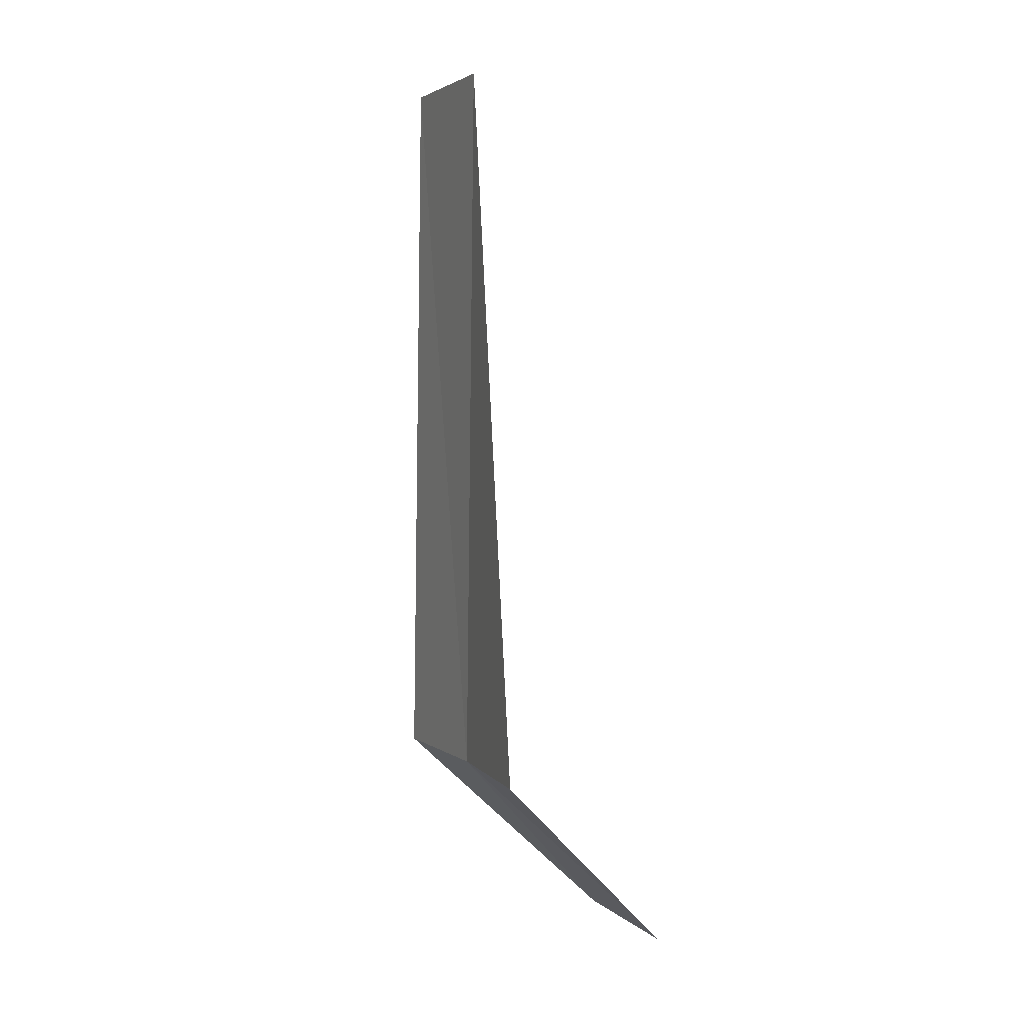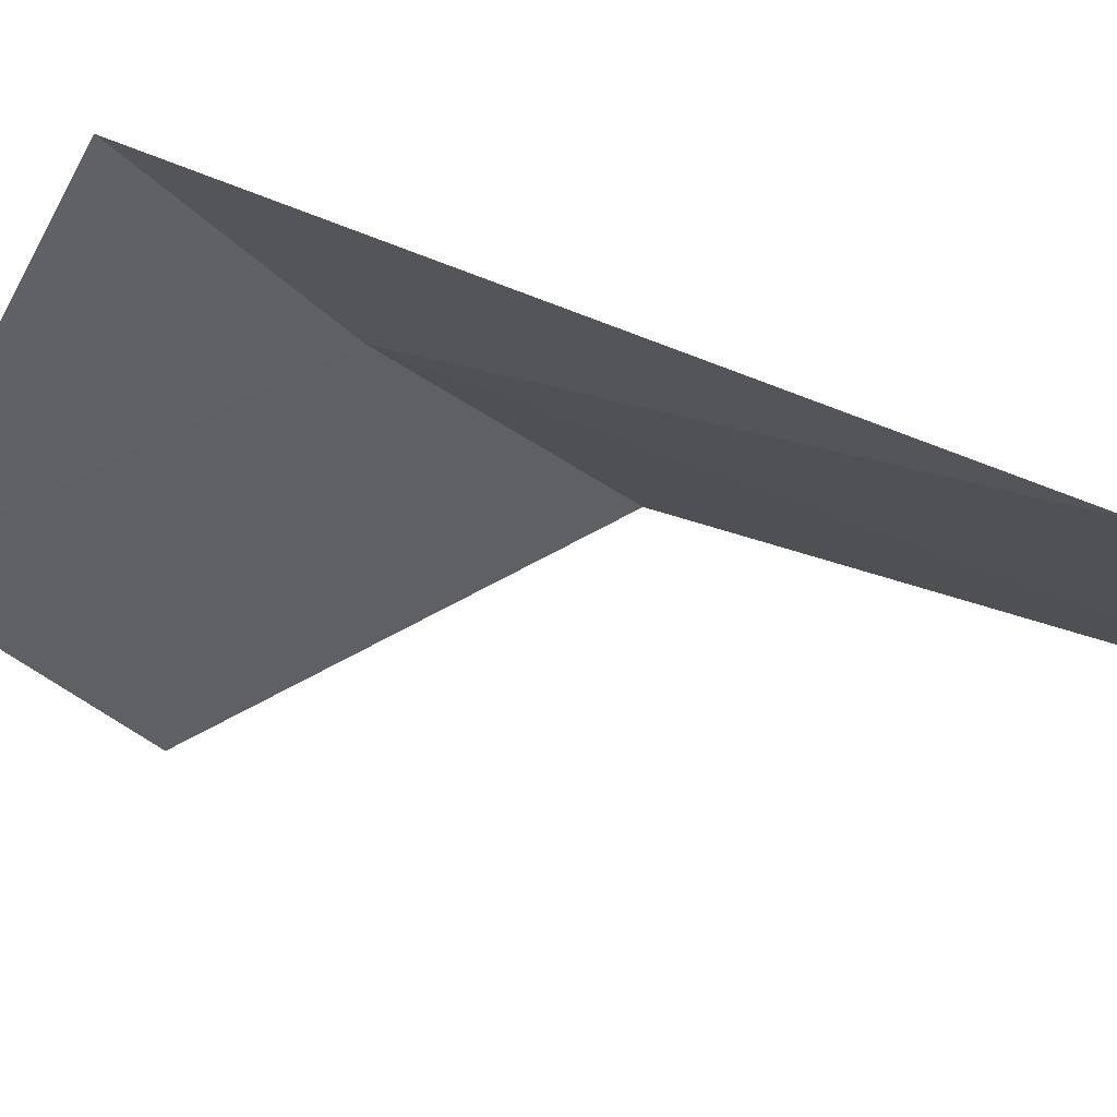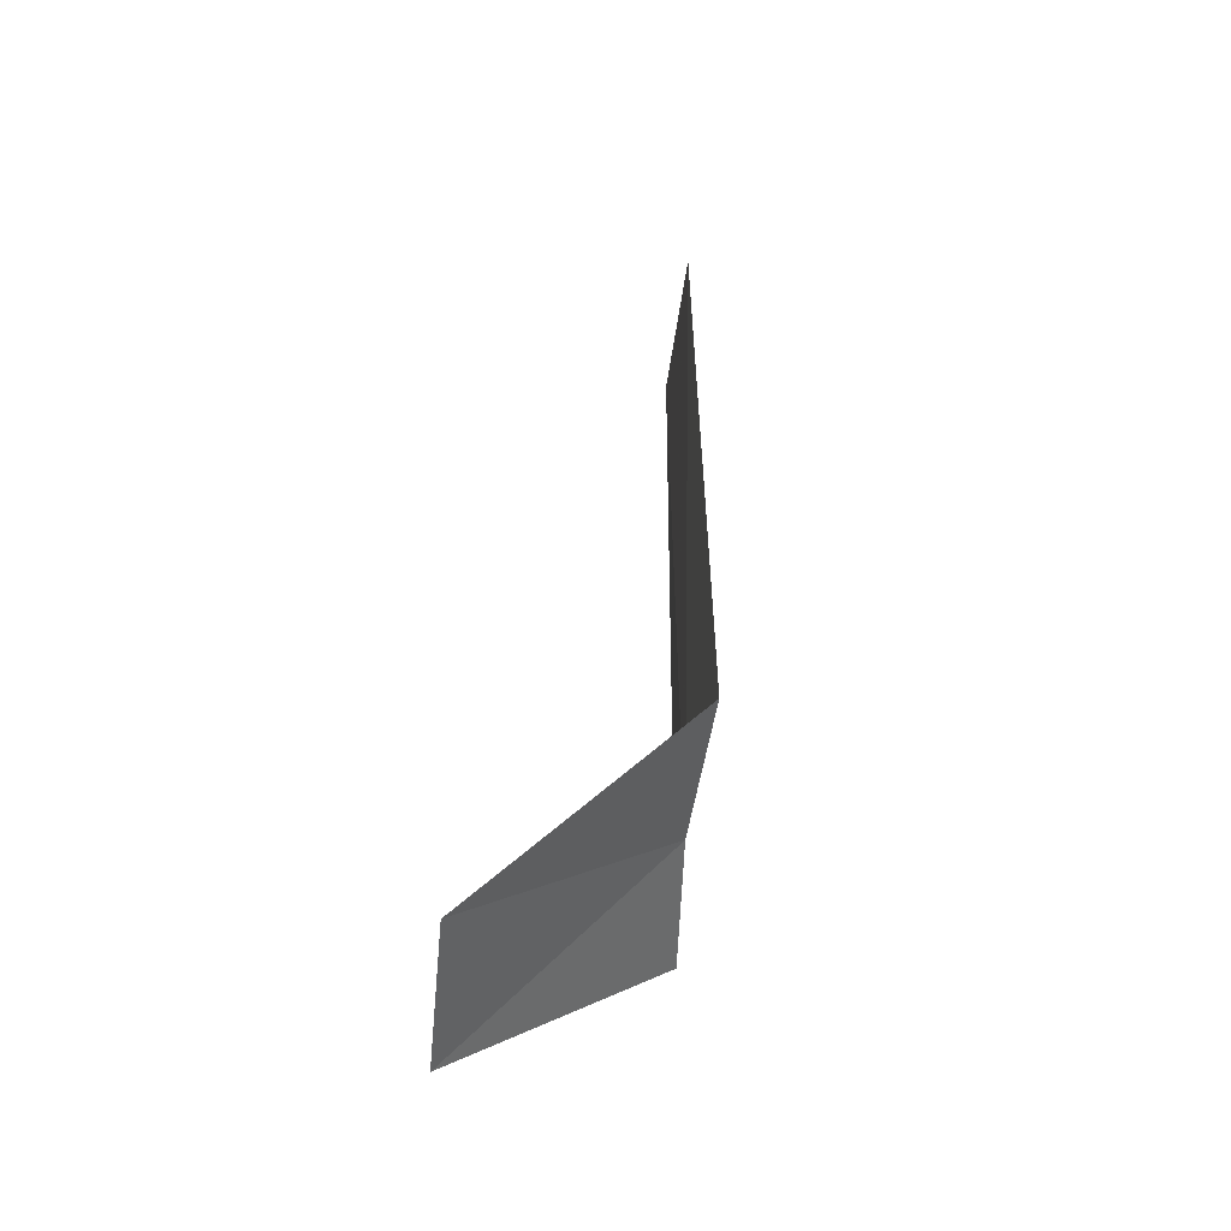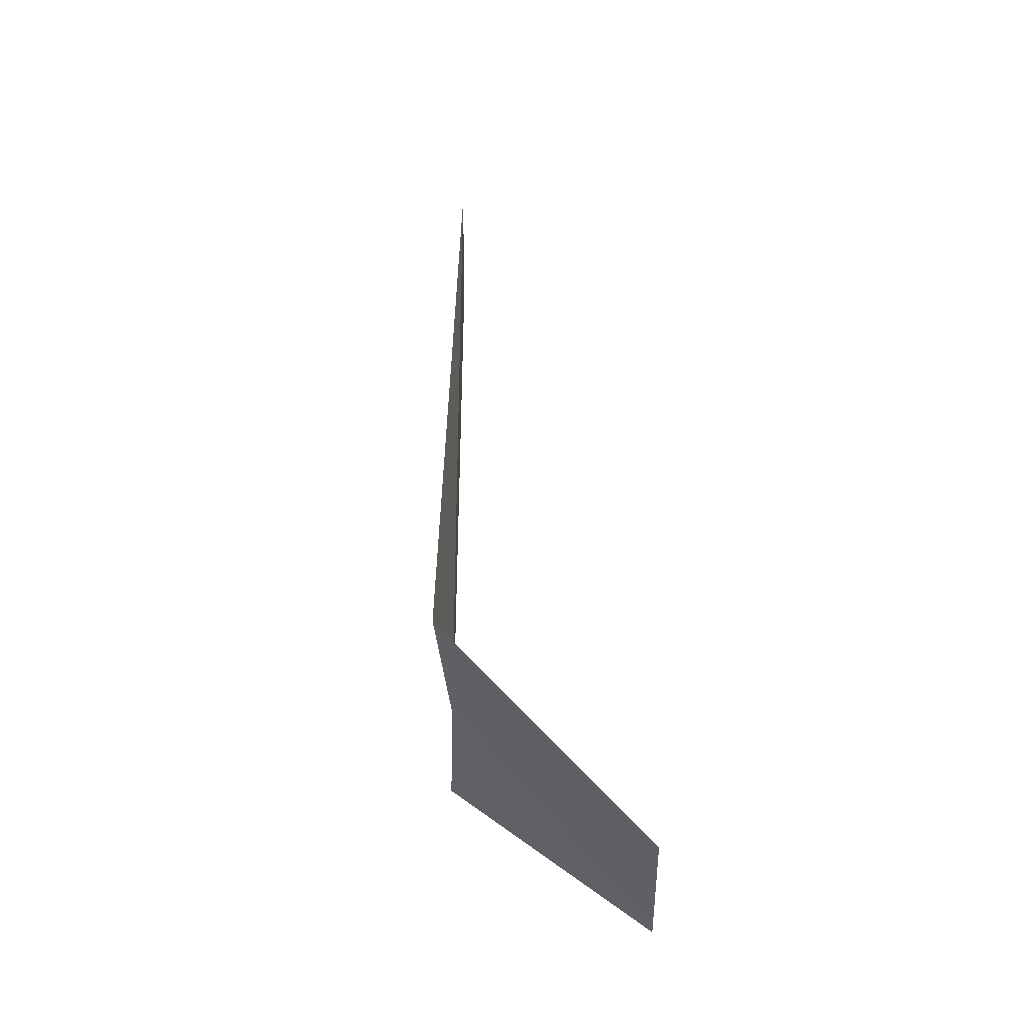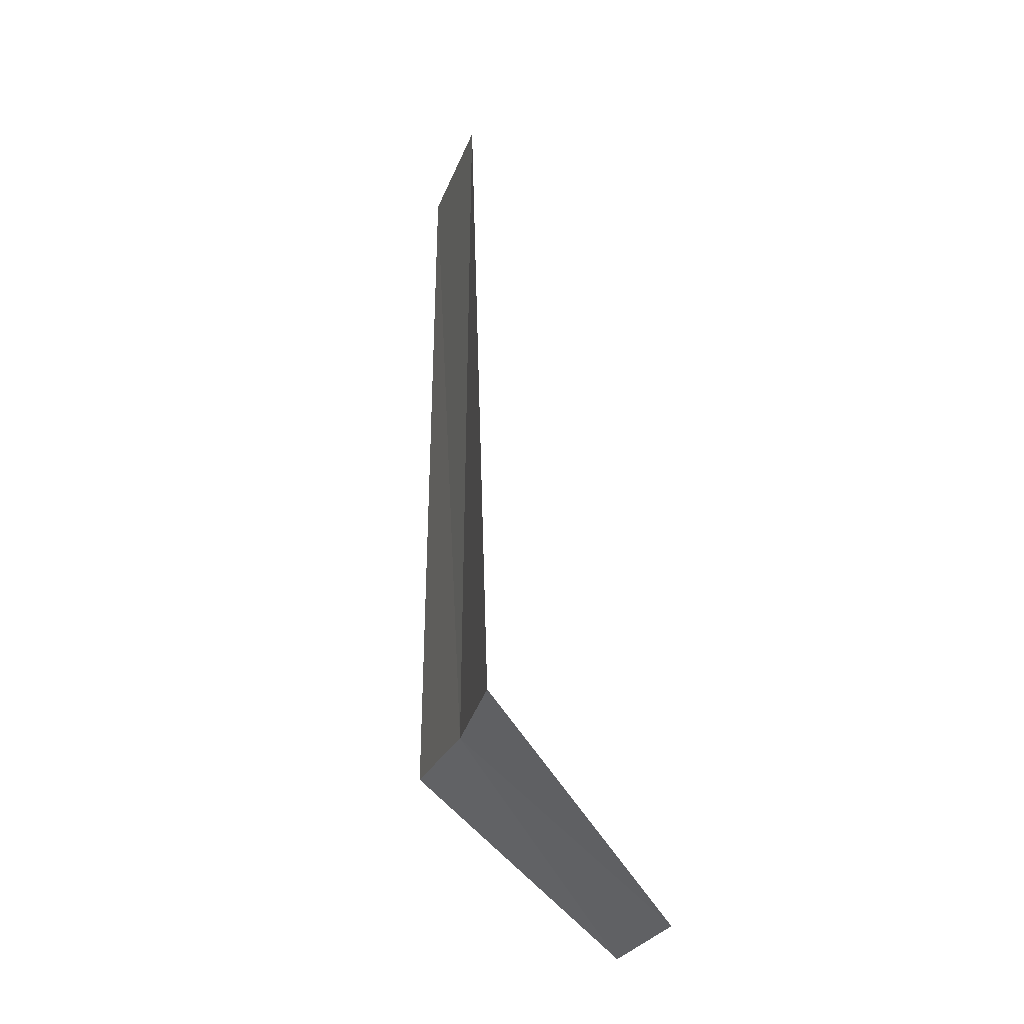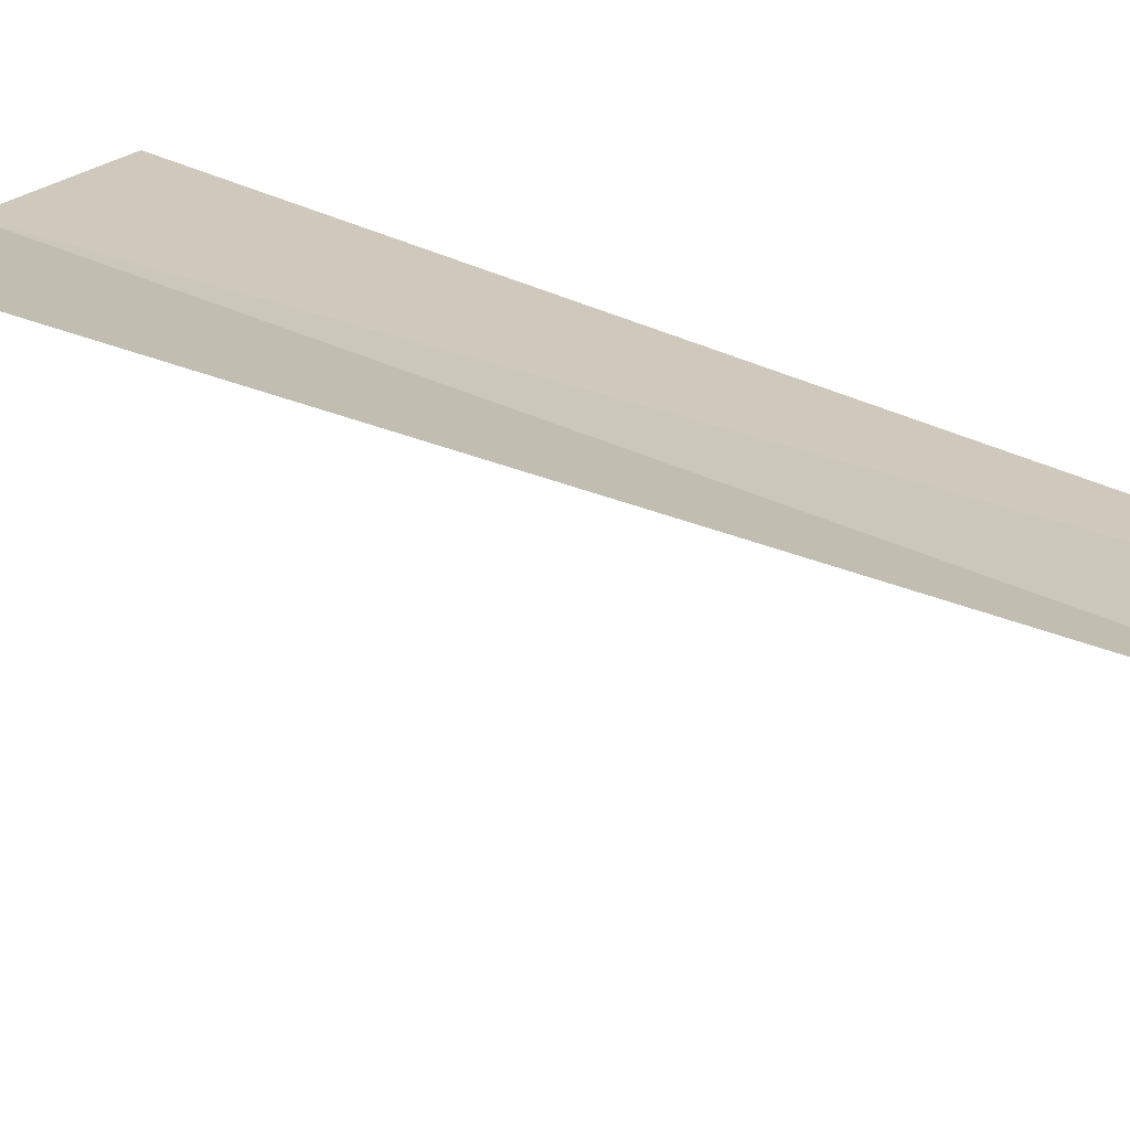
<metadata>
{"format":"obj","ext":"obj","renderer":"f3d","projection":"perspective","resolution":1024,"background":"white","views":[{"elev":3.0,"azim":34.6,"up":"+Y"},{"elev":8.1,"azim":157.6,"up":"+Z"},{"elev":-51.7,"azim":-129.4,"up":"+Y"},{"elev":-39.1,"azim":57.6,"up":"+Y"},{"elev":-24.8,"azim":41.3,"up":"+Y"},{"elev":48.3,"azim":115.2,"up":"+Z"}]}
</metadata>
<code>
v 30.46 -5.765 6.162
v 29.78 -5.765 5.758
v 29.89 -2.015 5.814
v 30.57 -2.015 6.235
v 31.09 -5.765 6.646
v 31.34 -6.765 5.559
v 30.62 -6.765 5.078
f 1 3 2
f 1 5 4
f 1 4 3
f 1 6 5
f 1 2 7
f 1 7 6

</code>
